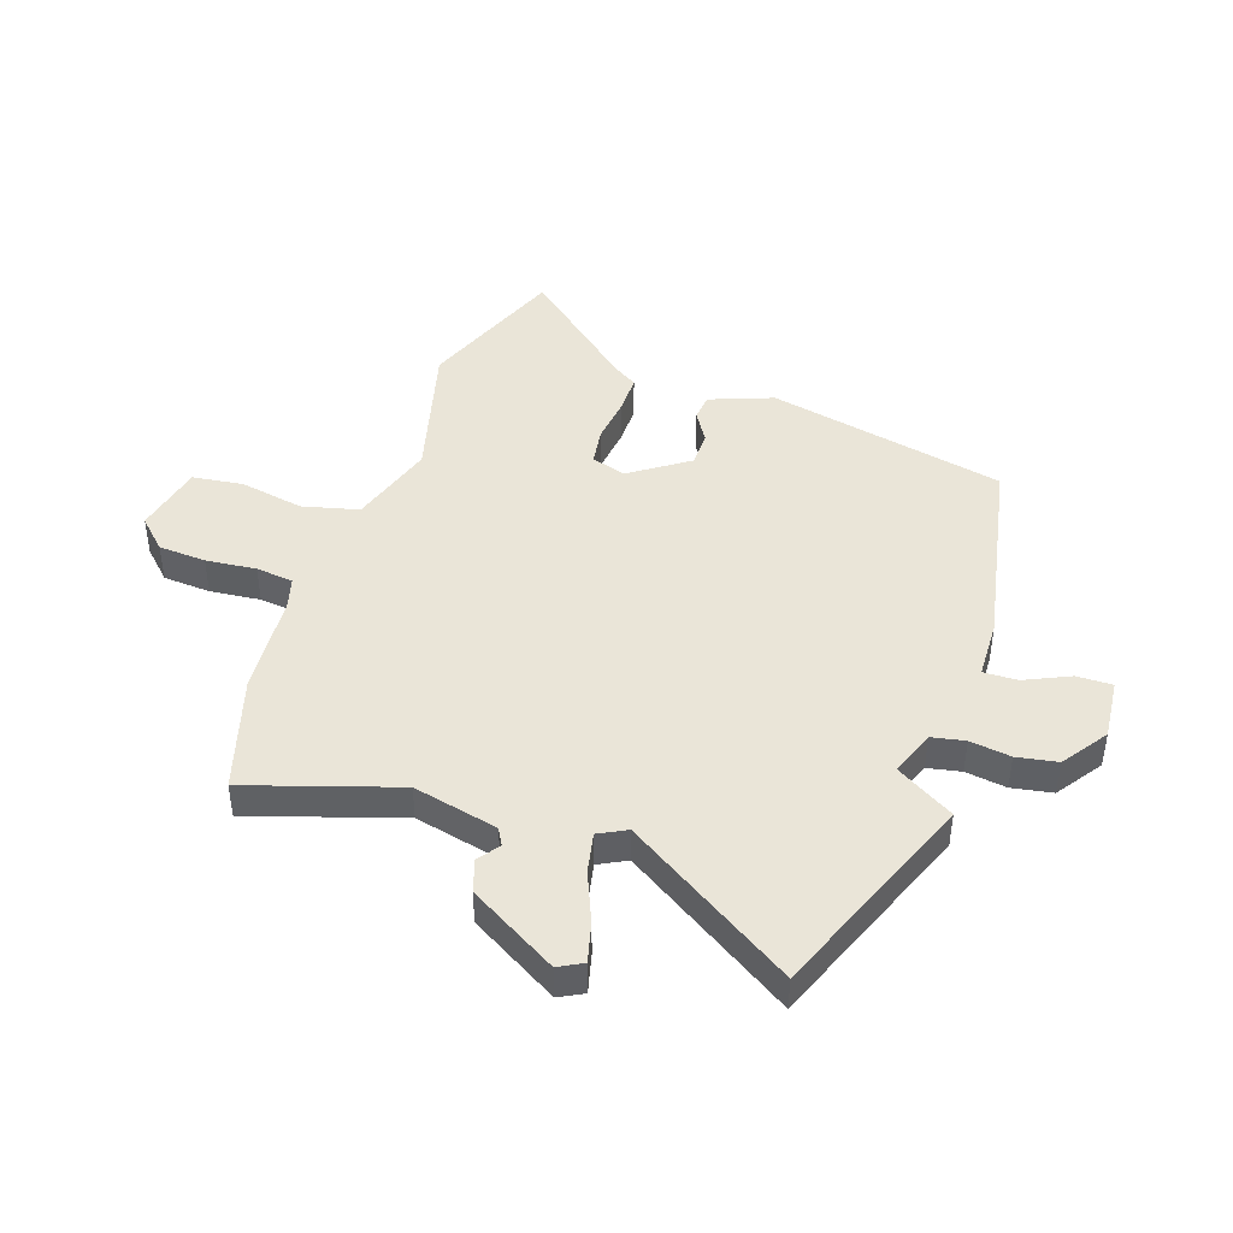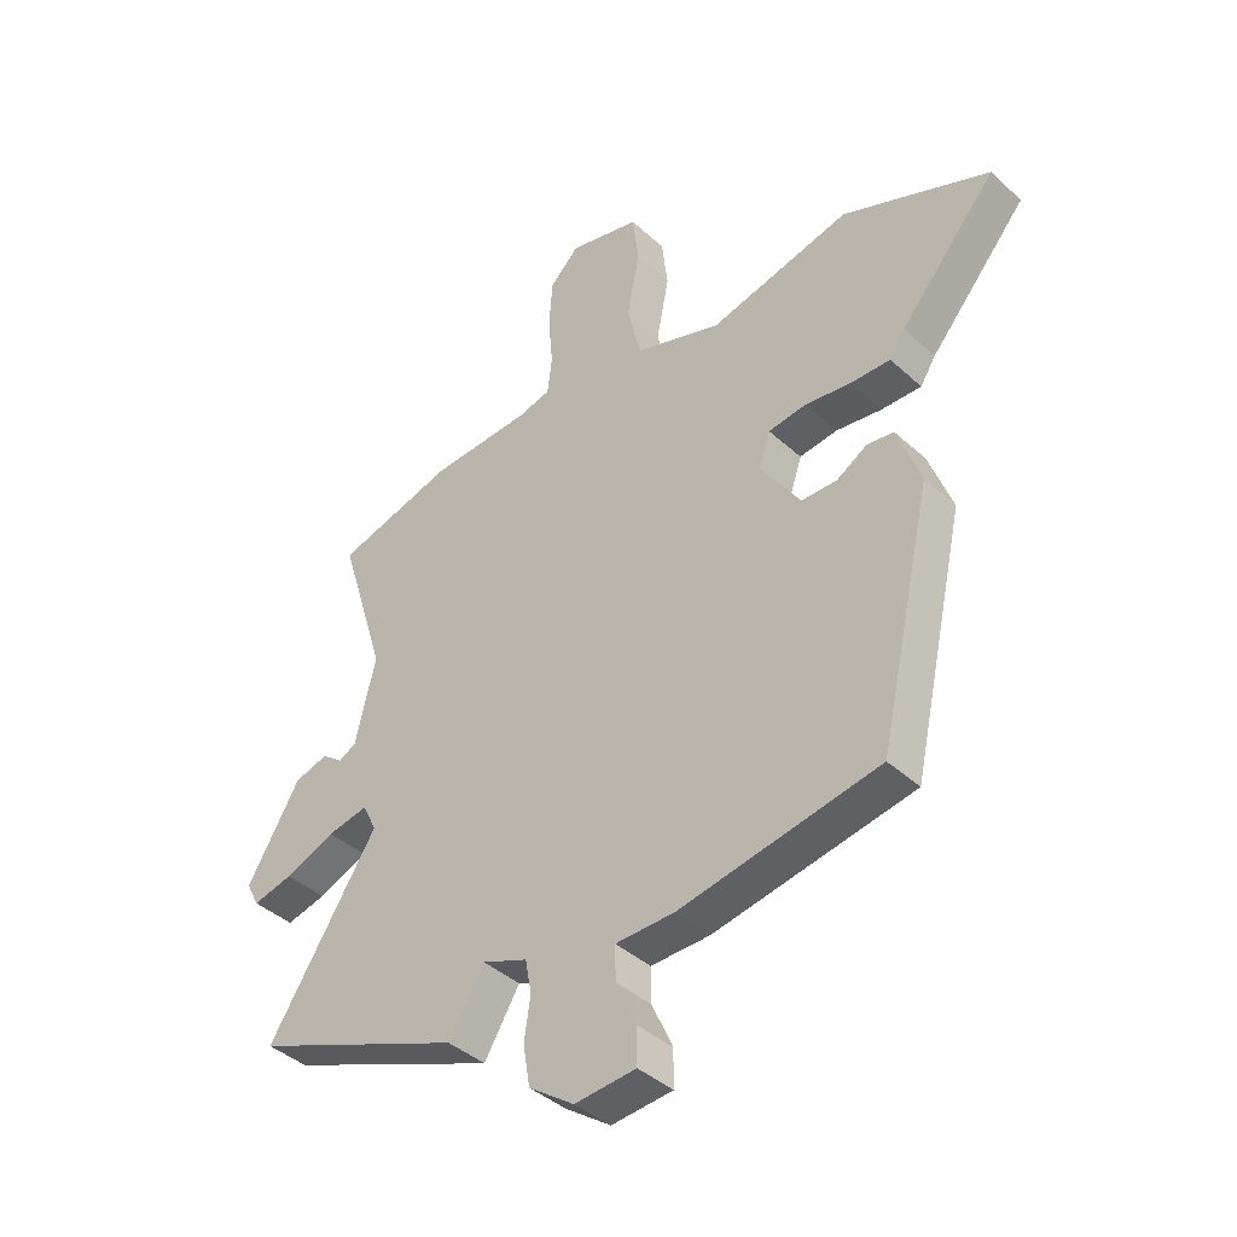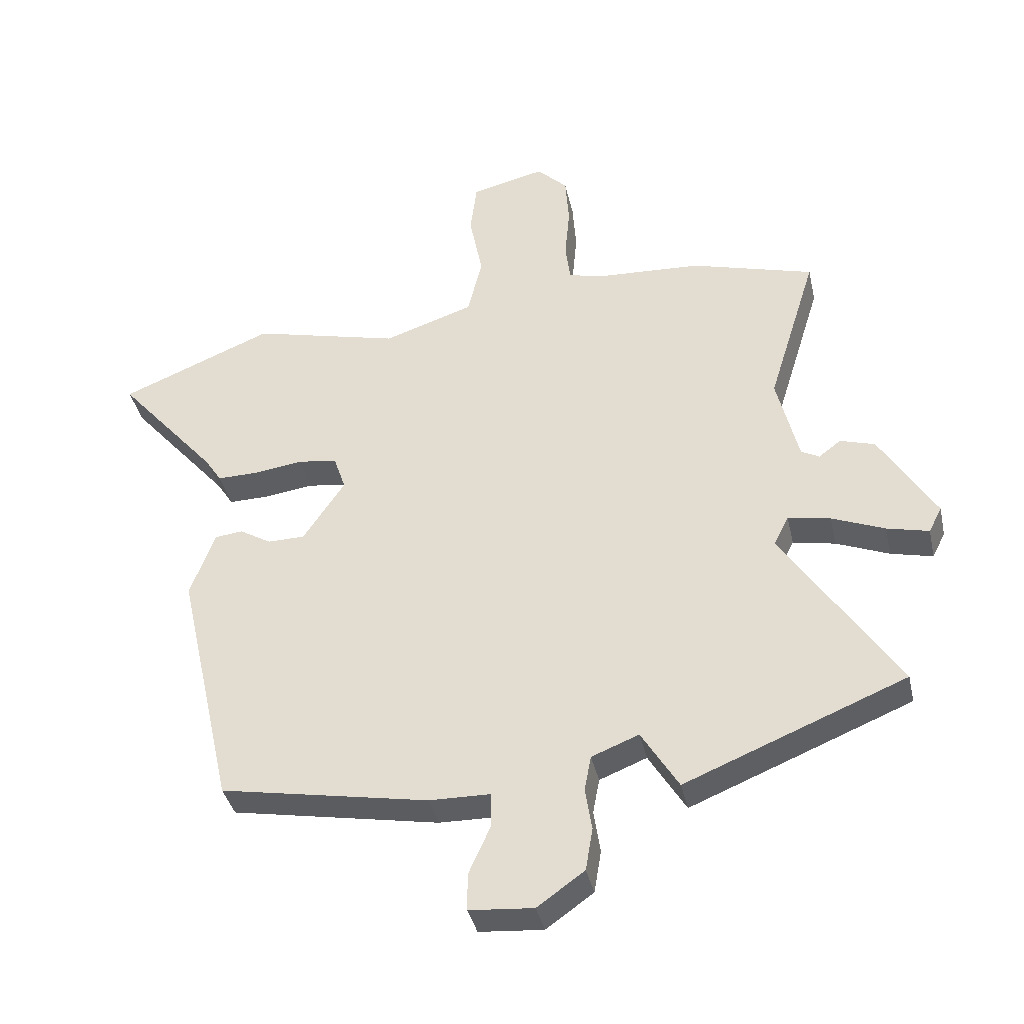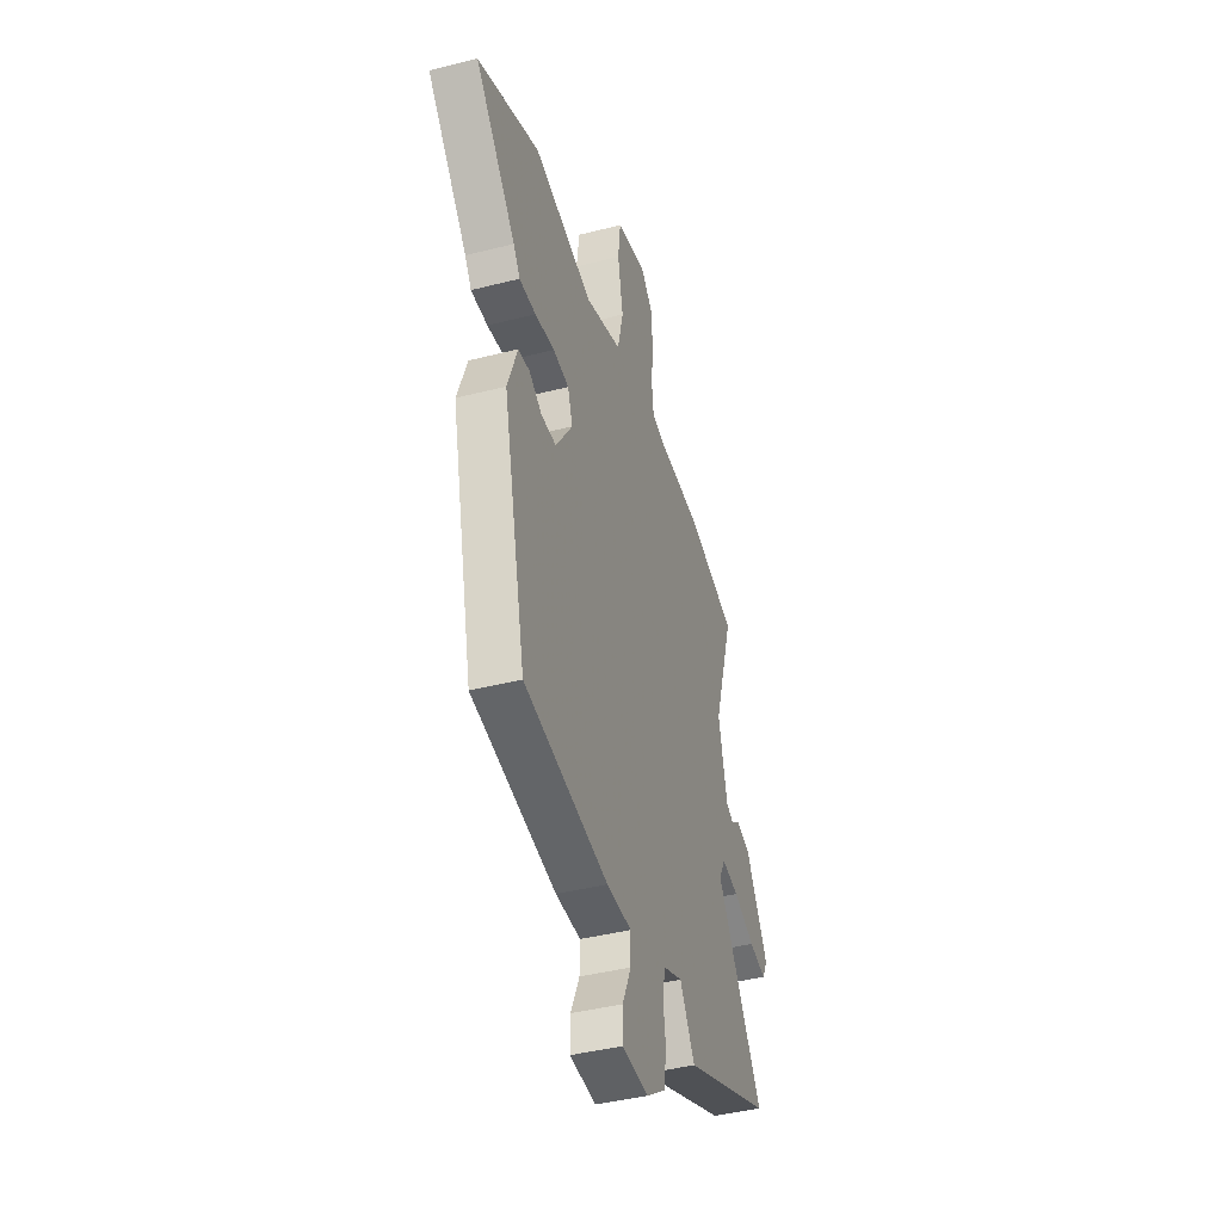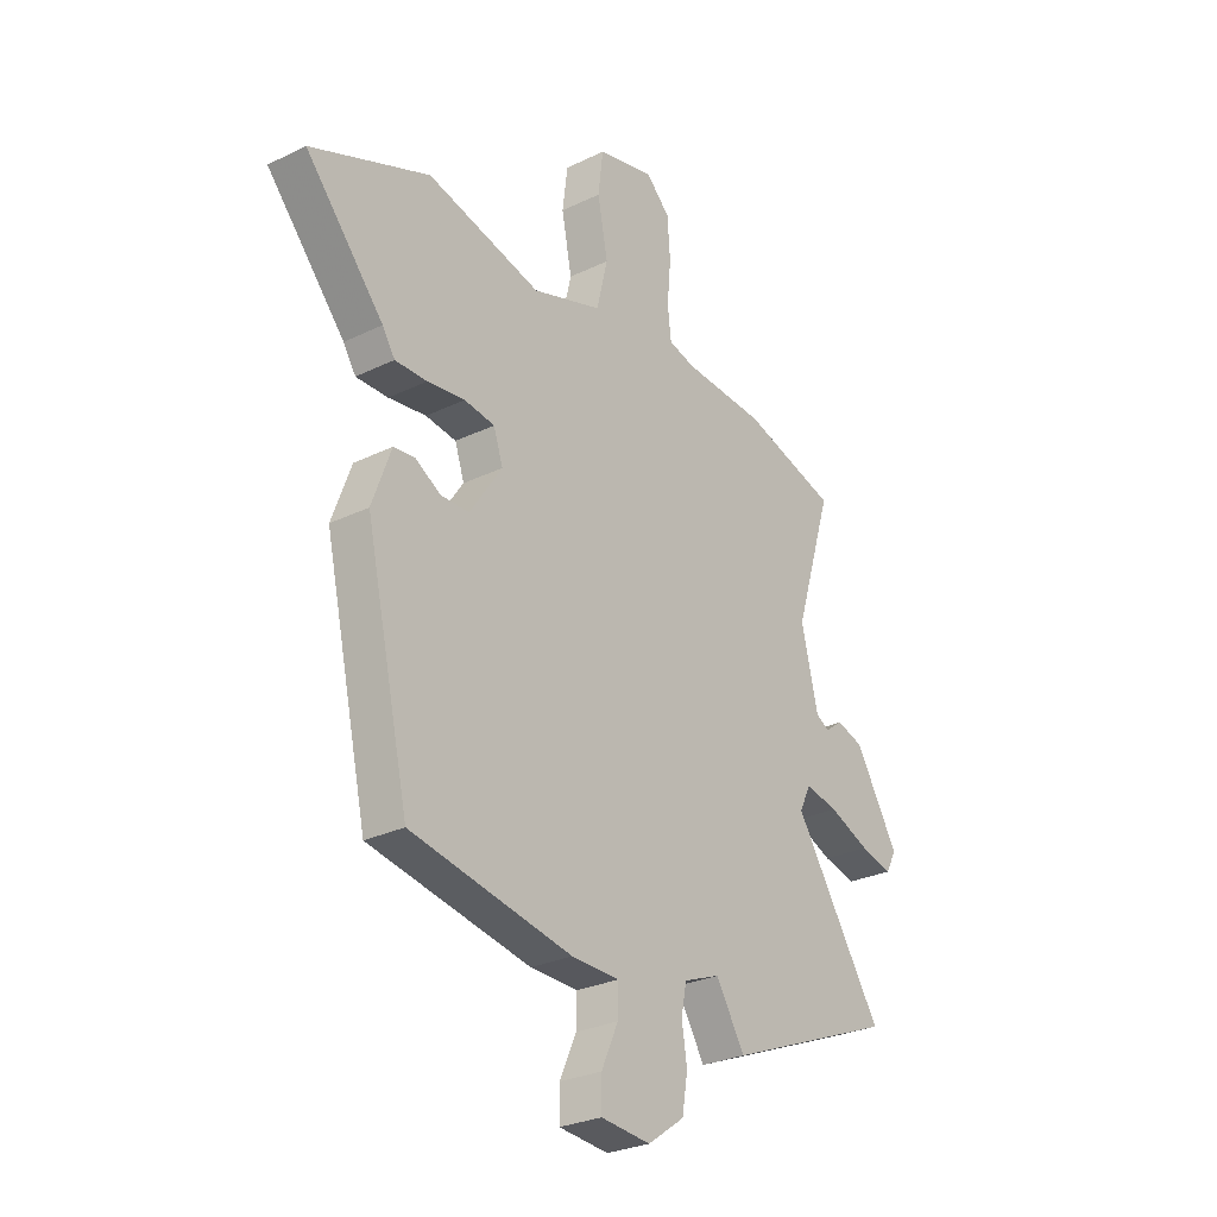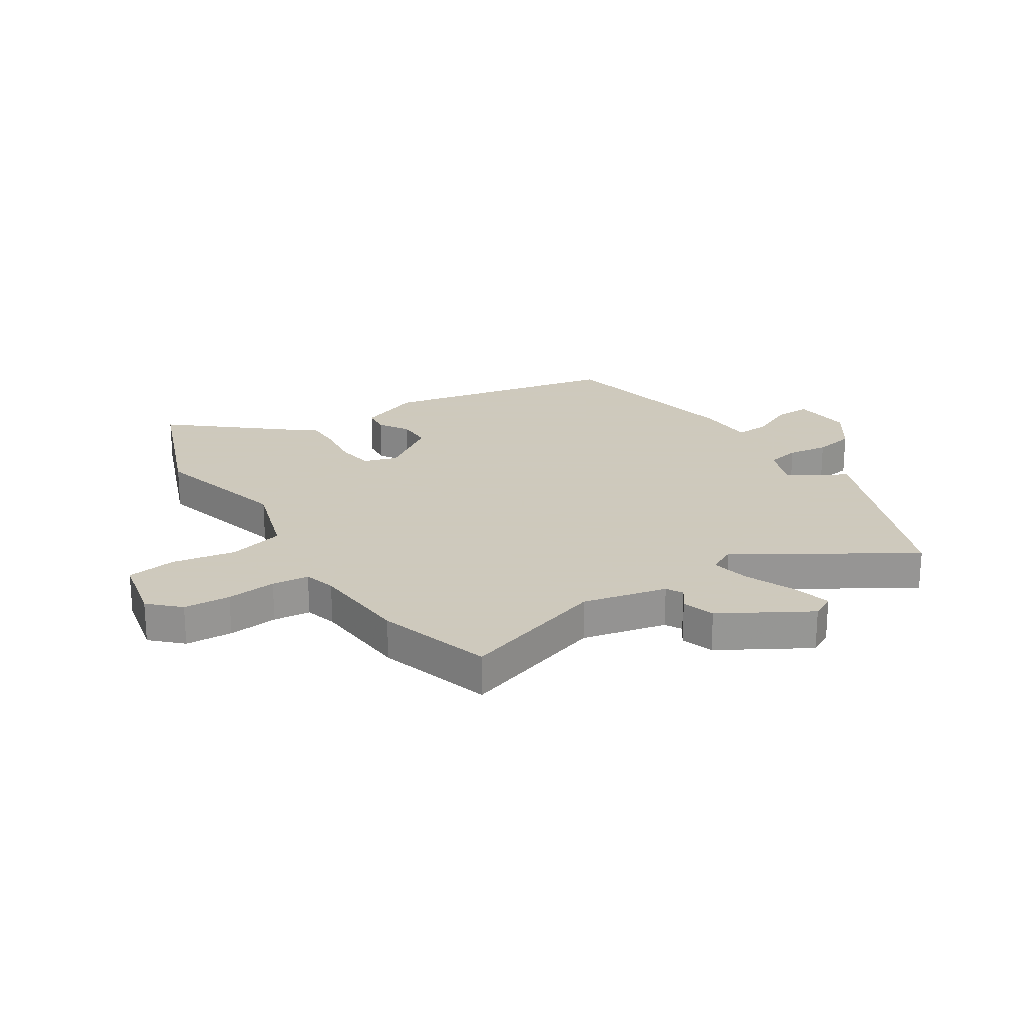
<metadata>
{"format":"obj","ext":"obj","renderer":"f3d","projection":"perspective","resolution":1024,"background":"white","views":[{"elev":44.5,"azim":108.1,"up":"+Y"},{"elev":-40.4,"azim":-138.1,"up":"+Z"},{"elev":-38.4,"azim":12.5,"up":"+Z"},{"elev":-41.6,"azim":-72.8,"up":"+Z"},{"elev":-27.9,"azim":-53.5,"up":"+Z"},{"elev":22.6,"azim":56.4,"up":"+Y"}]}
</metadata>
<code>
v -0.436 0.07 -0.483
v -0.53 0.07 -0.063
v -0.489 0.07 0.049
v -0.442 0.07 0.054
v -0.389 0.07 0.022
v -0.327 0.07 0.023
v -0.257 0.07 0.127
v -0.277 0.07 0.187
v -0.343 0.07 0.196
v -0.424 0.07 0.185
v -0.493 0.07 0.184
v -0.52 0.07 0.226
v -0.689 0.07 0.423
v -0.433 0.07 0.527
v -0.186 0.07 0.465
v -0.035 0.07 0.515
v -0.011 0.07 0.615
v -0.033 0.07 0.728
v -0.022 0.07 0.817
v 0.102 0.07 0.846
v 0.153 0.07 0.795
v 0.159 0.07 0.711
v 0.151 0.07 0.622
v 0.159 0.07 0.556
v 0.216 0.07 0.541
v 0.393 0.07 0.531
v 0.598 0.07 0.472
v 0.516 0.07 0.208
v 0.552 0.07 0.058
v 0.582 0.07 0.042
v 0.619 0.07 0.07
v 0.677 0.07 0.052
v 0.77 0.07 -0.103
v 0.748 0.07 -0.146
v 0.678 0.07 -0.129
v 0.59 0.07 -0.093
v 0.519 0.07 -0.079
v 0.494 0.07 -0.129
v 0.686 0.07 -0.425
v 0.317 0.07 -0.574
v 0.255 0.07 -0.472
v 0.176 0.07 -0.503
v 0.165 0.07 -0.562
v 0.176 0.07 -0.634
v 0.164 0.07 -0.706
v 0.085 0.07 -0.762
v -0.022 0.07 -0.753
v -0.022 0.07 -0.69
v 0.014 0.07 -0.61
v 0.015 0.07 -0.55
v -0.088 0.07 -0.548
v -0.436 0 -0.483
v -0.53 0 -0.063
v -0.489 0 0.049
v -0.442 0 0.054
v -0.389 0 0.022
v -0.327 0 0.023
v -0.257 0 0.127
v -0.277 0 0.187
v -0.343 0 0.196
v -0.424 0 0.185
v -0.493 0 0.184
v -0.52 0 0.226
v -0.689 0 0.423
v -0.433 0 0.527
v -0.186 0 0.465
v -0.035 0 0.515
v -0.011 0 0.615
v -0.033 0 0.728
v -0.022 0 0.817
v 0.102 0 0.846
v 0.153 0 0.795
v 0.159 0 0.711
v 0.151 0 0.622
v 0.159 0 0.556
v 0.216 0 0.541
v 0.393 0 0.531
v 0.598 0 0.472
v 0.516 0 0.208
v 0.552 0 0.058
v 0.582 0 0.042
v 0.619 0 0.07
v 0.677 0 0.052
v 0.77 0 -0.103
v 0.748 0 -0.146
v 0.678 0 -0.129
v 0.59 0 -0.093
v 0.519 0 -0.079
v 0.494 0 -0.129
v 0.686 0 -0.425
v 0.317 0 -0.574
v 0.255 0 -0.472
v 0.176 0 -0.503
v 0.165 0 -0.562
v 0.176 0 -0.634
v 0.164 0 -0.706
v 0.085 0 -0.762
v -0.022 0 -0.753
v -0.022 0 -0.69
v 0.014 0 -0.61
v 0.015 0 -0.55
v -0.088 0 -0.548
f 3 4 5
f 2 3 5
f 1 2 5
f 51 1 5
f 50 51 5
f 47 48 49
f 46 47 49
f 45 46 49
f 44 45 49
f 43 44 49
f 42 43 49 50
f 50 5 6
f 42 50 6
f 41 42 6
f 38 39 40 41
f 41 6 7
f 38 41 7
f 37 38 7
f 34 35 36
f 33 34 36
f 32 33 36
f 31 32 36
f 30 31 36
f 37 7 8
f 36 37 8
f 30 36 8
f 29 30 8
f 25 26 27 28
f 28 29 8
f 25 28 8
f 24 25 8
f 21 22 23
f 20 21 23
f 19 20 23
f 18 19 23
f 17 18 23
f 16 17 23 24
f 24 8 9
f 16 24 9
f 15 16 9
f 15 9 10
f 14 15 10
f 13 14 10
f 12 13 10
f 10 11 12
f 56 55 54
f 56 54 53
f 56 53 52
f 56 52 102
f 56 102 101
f 100 99 98
f 100 98 97
f 100 97 96
f 100 96 95
f 100 95 94
f 101 100 94 93
f 57 56 101
f 57 101 93
f 57 93 92
f 92 91 90 89
f 58 57 92
f 58 92 89
f 58 89 88
f 87 86 85
f 87 85 84
f 87 84 83
f 87 83 82
f 87 82 81
f 59 58 88
f 59 88 87
f 59 87 81
f 59 81 80
f 79 78 77 76
f 59 80 79
f 59 79 76
f 59 76 75
f 74 73 72
f 74 72 71
f 74 71 70
f 74 70 69
f 74 69 68
f 75 74 68 67
f 60 59 75
f 60 75 67
f 60 67 66
f 61 60 66
f 61 66 65
f 61 65 64
f 61 64 63
f 63 62 61
f 1 52 53 2
f 2 53 54 3
f 3 54 55 4
f 4 55 56 5
f 5 56 57 6
f 6 57 58 7
f 7 58 59 8
f 8 59 60 9
f 9 60 61 10
f 10 61 62 11
f 11 62 63 12
f 12 63 64 13
f 13 64 65 14
f 14 65 66 15
f 15 66 67 16
f 16 67 68 17
f 17 68 69 18
f 18 69 70 19
f 19 70 71 20
f 20 71 72 21
f 21 72 73 22
f 22 73 74 23
f 23 74 75 24
f 24 75 76 25
f 25 76 77 26
f 26 77 78 27
f 27 78 79 28
f 28 79 80 29
f 29 80 81 30
f 30 81 82 31
f 31 82 83 32
f 32 83 84 33
f 33 84 85 34
f 34 85 86 35
f 35 86 87 36
f 36 87 88 37
f 37 88 89 38
f 38 89 90 39
f 39 90 91 40
f 40 91 92 41
f 41 92 93 42
f 42 93 94 43
f 43 94 95 44
f 44 95 96 45
f 45 96 97 46
f 46 97 98 47
f 47 98 99 48
f 48 99 100 49
f 49 100 101 50
f 50 101 102 51
f 51 102 52 1

</code>
